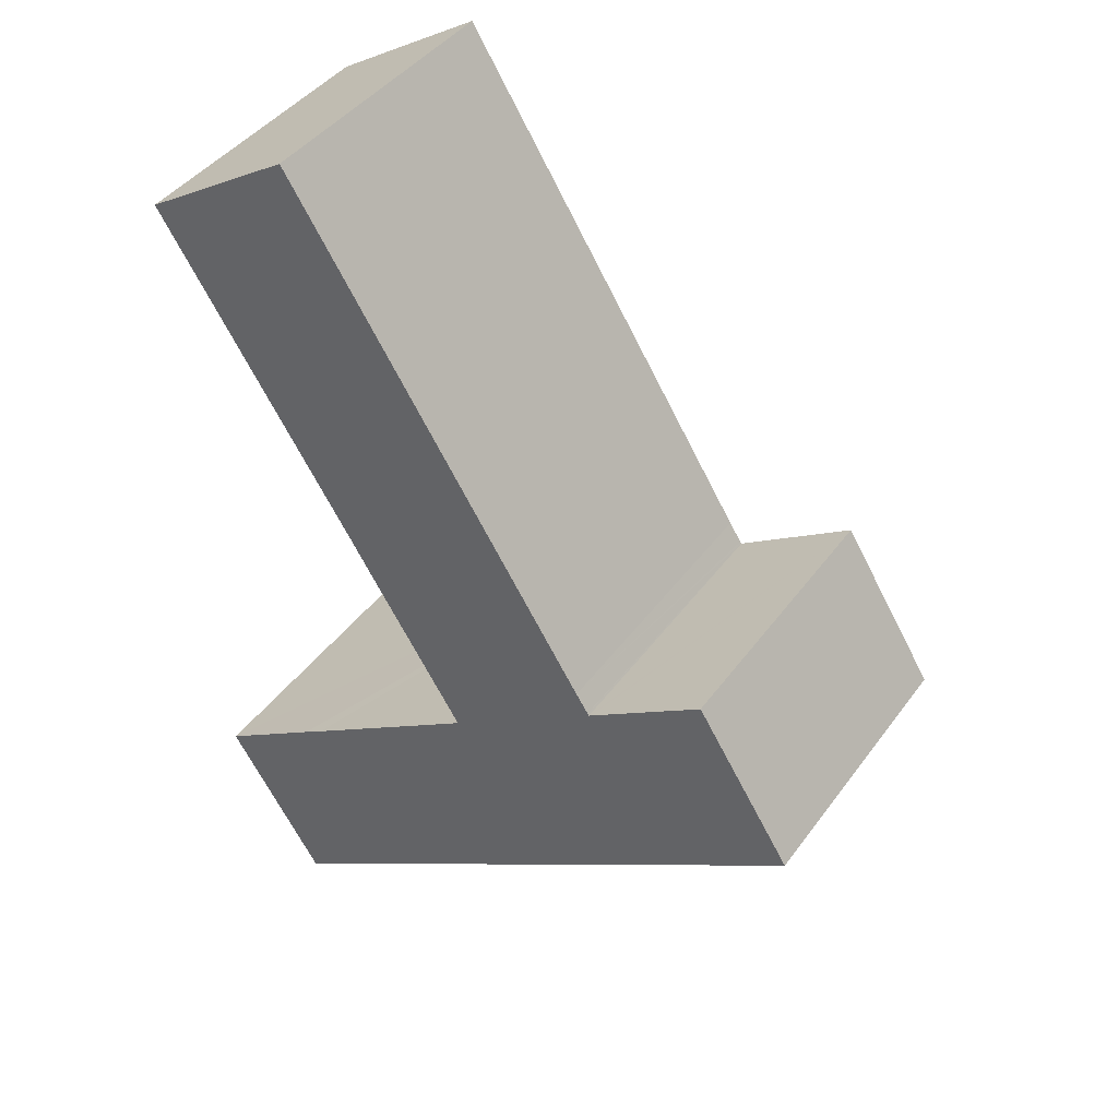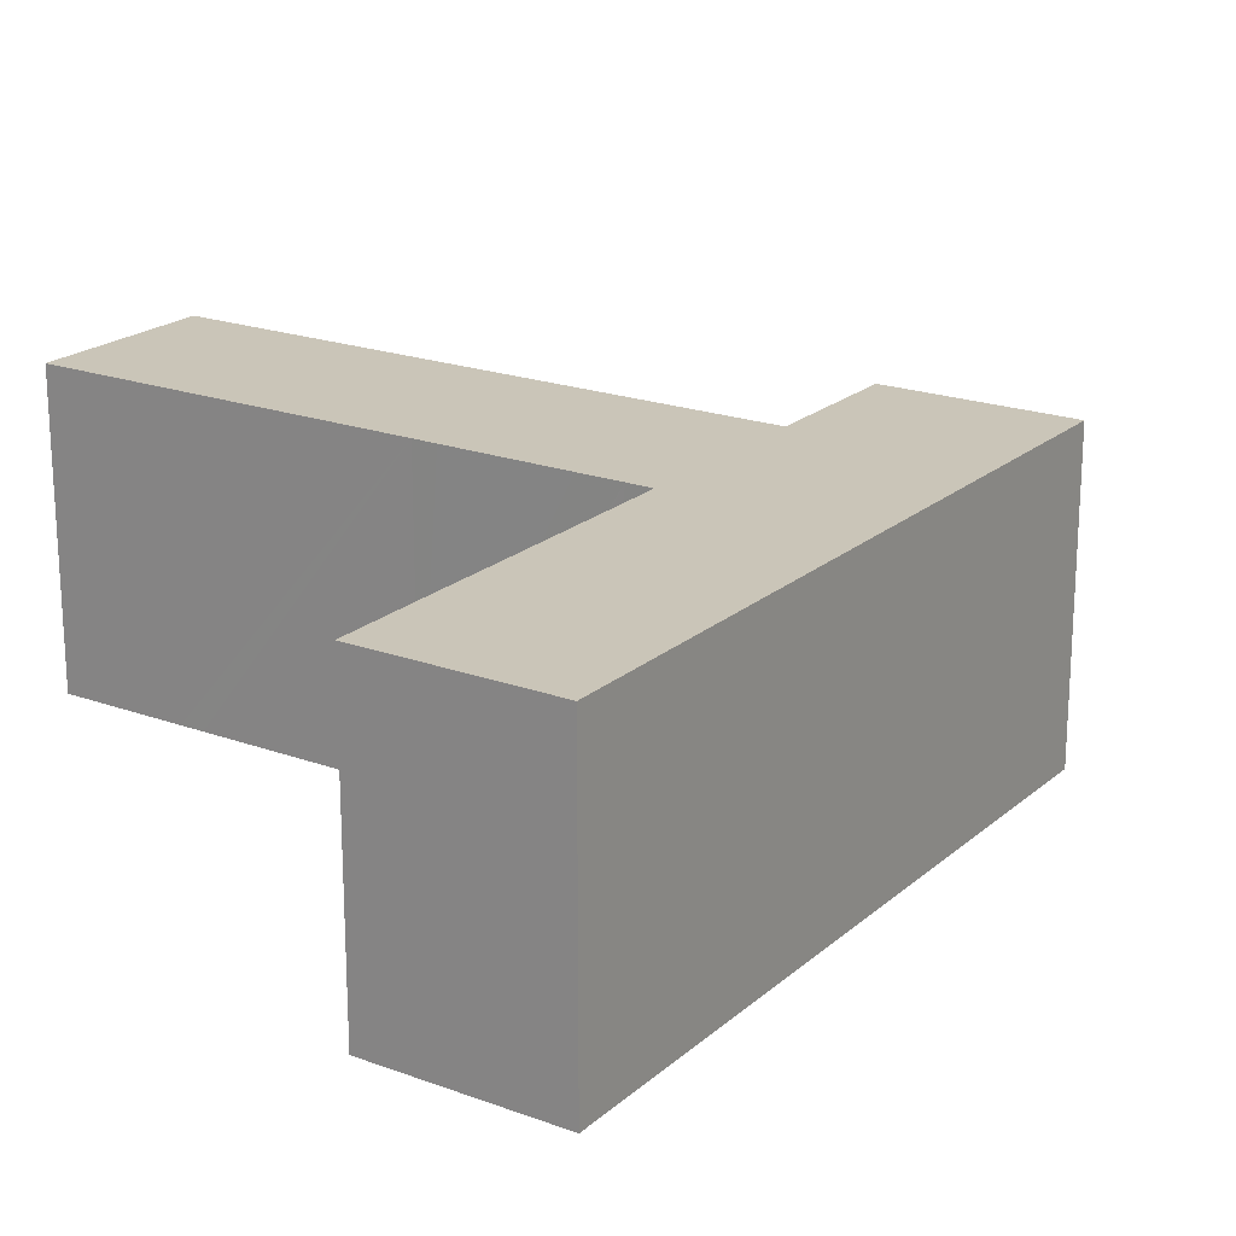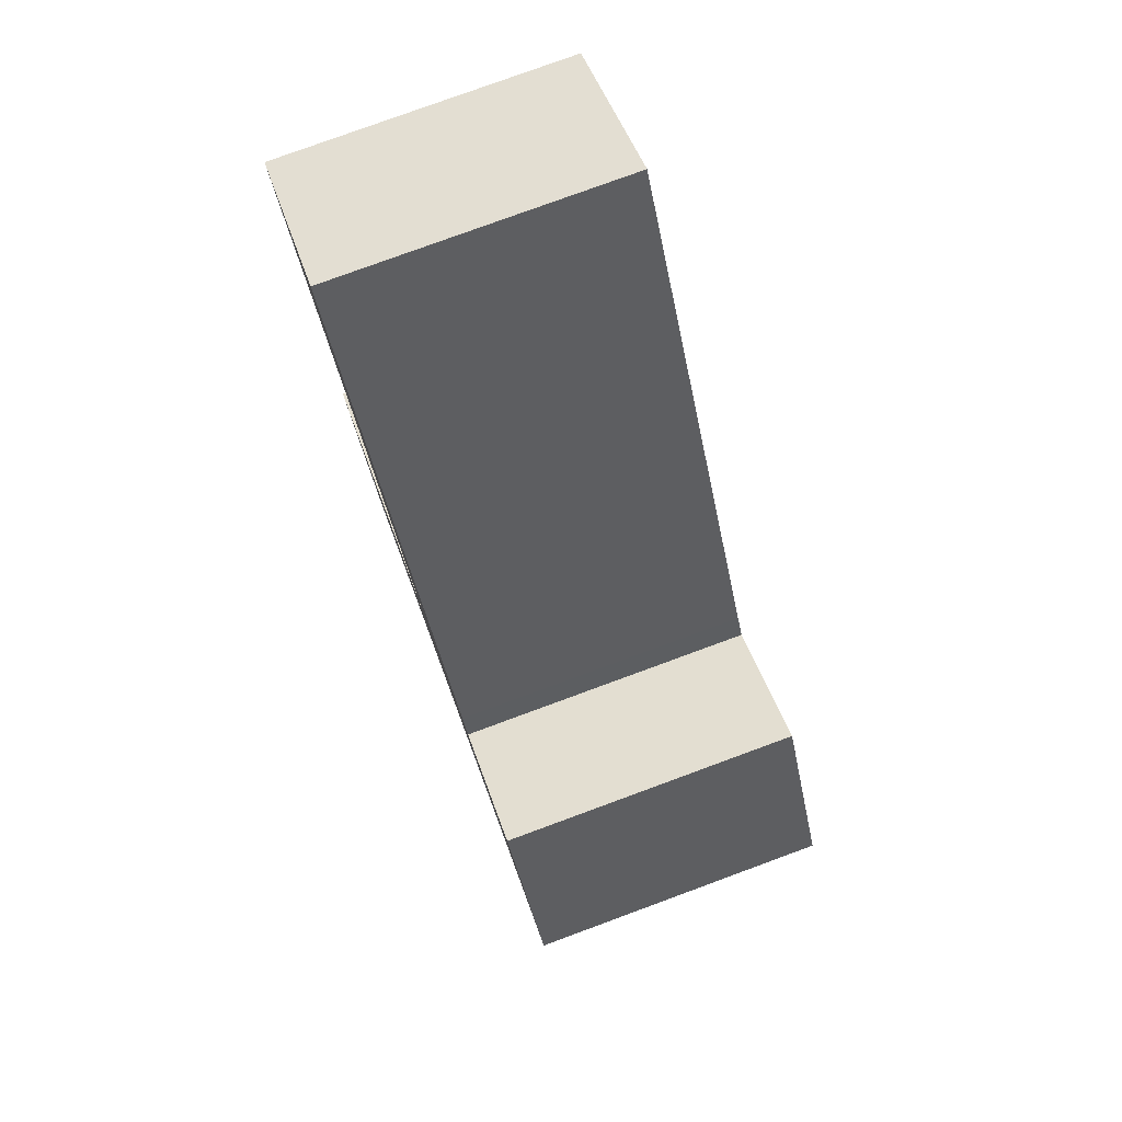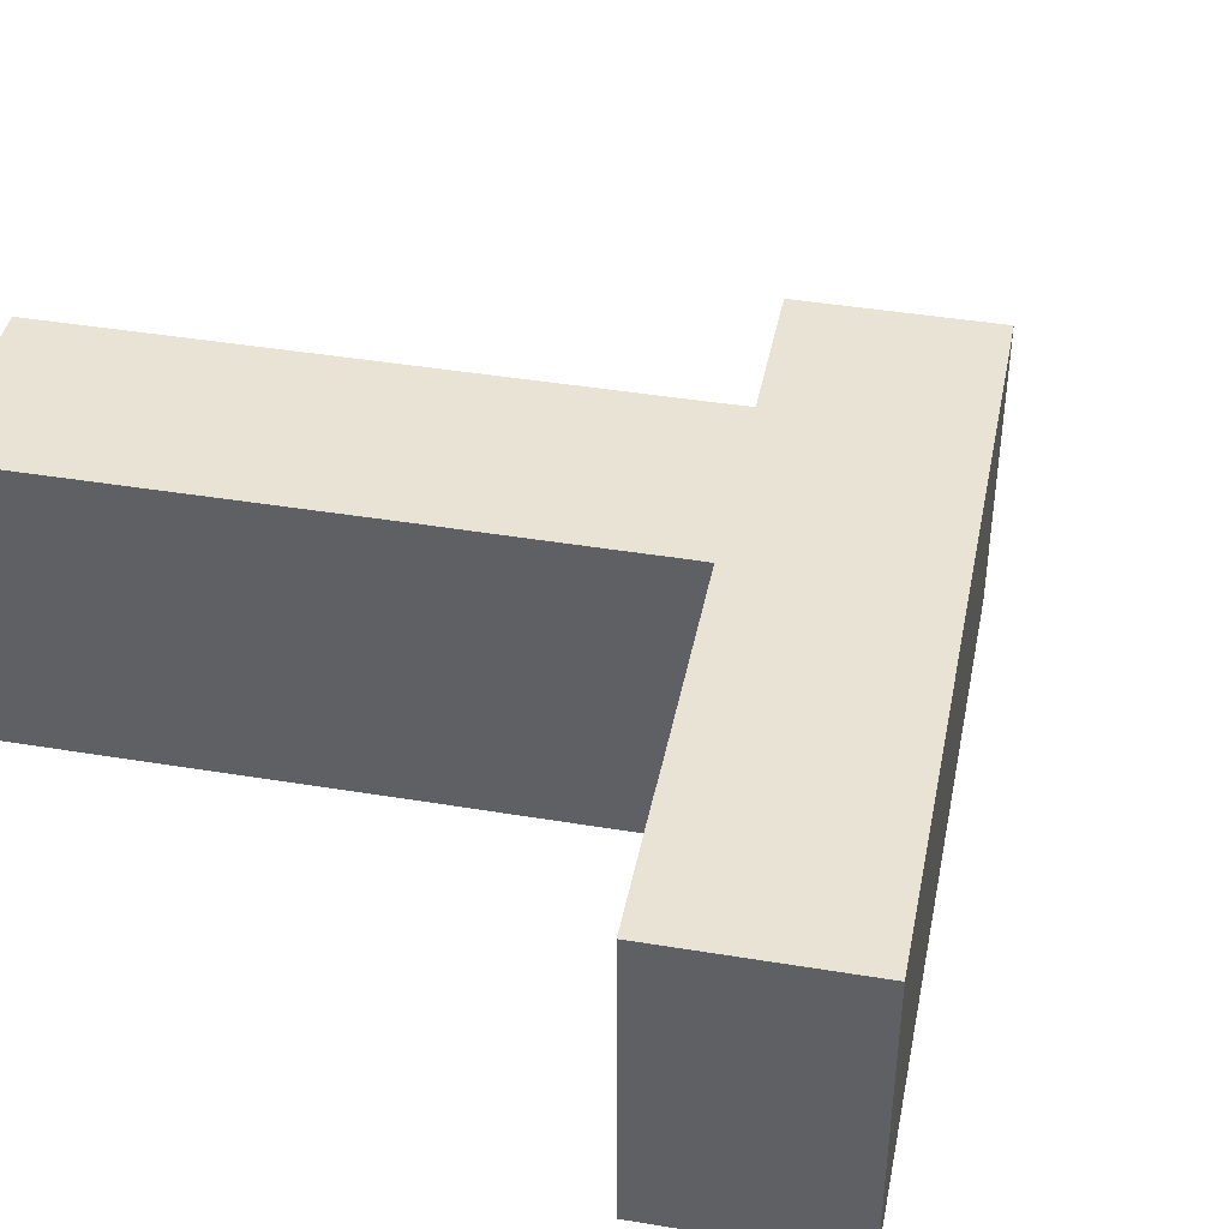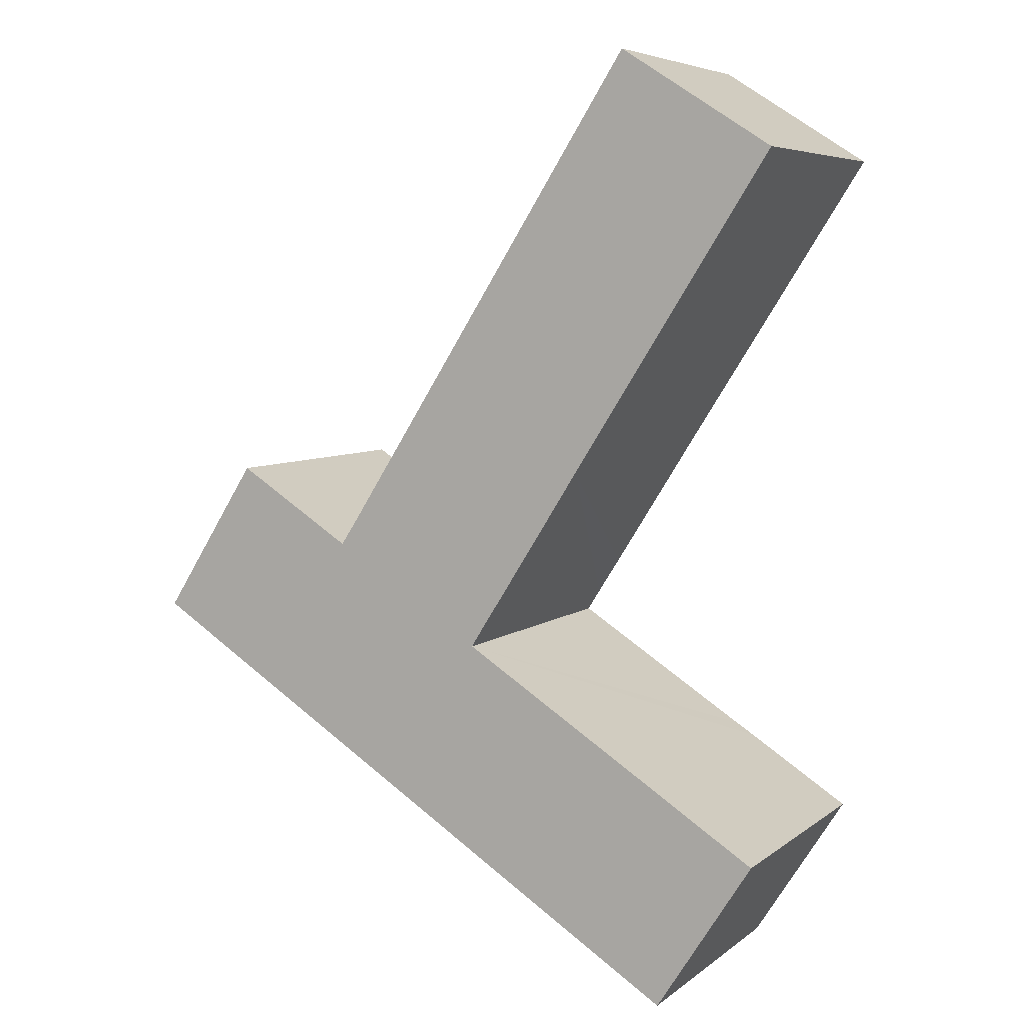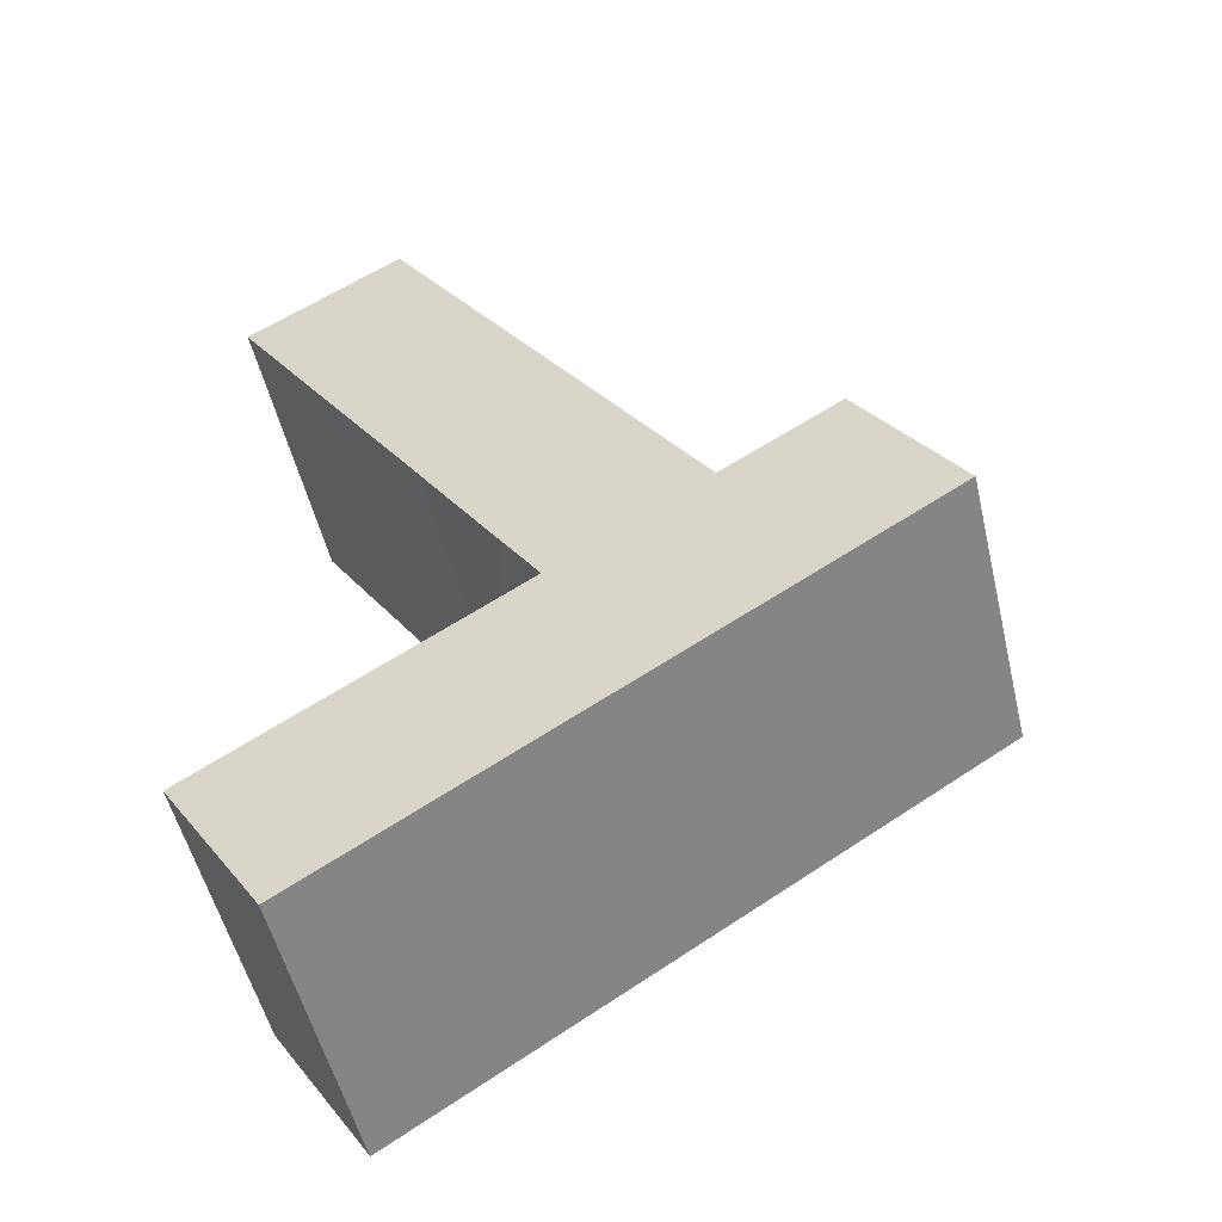
<metadata>
{"format":"obj","ext":"obj","renderer":"f3d","projection":"perspective","resolution":1024,"background":"white","views":[{"elev":42.3,"azim":-147.0,"up":"+Z"},{"elev":20.5,"azim":156.2,"up":"+Y"},{"elev":78.4,"azim":-110.2,"up":"+Z"},{"elev":42.3,"azim":133.7,"up":"+Y"},{"elev":6.1,"azim":26.5,"up":"+Z"},{"elev":-52.5,"azim":-166.7,"up":"+Z"}]}
</metadata>
<code>
v  4.265 12.65 6.696
v  5.083 12.65 -3.238
v  0 12.65 7.743e-16
v  9.846 12.65 -6.273
v  11.97 12.65 -7.629
v  15.37 12.65 -9.794
v  25.26 12.65 -16.09
v  7.797 12.65 4.441
v  9.353 12.65 3.448
v  9.437 12.65 3.394
v  9.493 12.65 3.477
v  9.504 12.65 3.493
v  10.05 12.65 4.315
v  16.16 12.65 -0.871
v  11.63 12.65 6.792
v  16.21 12.65 -0.781
v  16.73 12.65 0.04
v  17.95 12.65 16.71
v  17.76 12.65 1.652
v  20.68 12.65 6.255
v  21.24 12.65 7.154
v  26.48 12.65 15.36
v  23.33 12.65 25.15
v  27.06 12.65 16.26
v  30.02 12.65 20.9
v  24.08 12.65 -5.942
v  29.52 12.65 -9.415
v  17.68 12.65 -1.849
v  16.81 12.65 -1.293
v  16.24 12.65 -0.925
v  25.28 12.65 -6.701
v  24.98 12.65 -6.504
v  29.52 5.765e-16 -9.415
v  25.26 9.853e-16 -16.09
v  30.02 -1.28e-15 20.9
v  27.06 -9.957e-16 16.26
v  26.48 -9.407e-16 15.36
v  21.24 -4.381e-16 7.154
v  20.68 -3.83e-16 6.255
v  17.76 -1.012e-16 1.652
v  16.73 -2.449e-18 0.04
v  16.21 4.782e-17 -0.781
v  16.16 5.333e-17 -0.871
v  15.37 5.997e-16 -9.794
v  11.97 4.671e-16 -7.629
v  9.846 3.841e-16 -6.273
v  5.083 1.983e-16 -3.238
v  0 0 0
v  4.265 -4.1e-16 6.696
v  9.437 -2.078e-16 3.394
v  9.493 -2.129e-16 3.477
v  10.05 -2.642e-16 4.315
v  9.504 -2.139e-16 3.493
v  11.63 -4.159e-16 6.792
v  17.95 -1.023e-15 16.71
v  23.33 -1.54e-15 25.15
v  7.797 -2.719e-16 4.441
v  9.353 -2.111e-16 3.448
v  24.98 3.983e-16 -6.504
v  16.24 5.664e-17 -0.925
v  16.81 7.917e-17 -1.293
v  17.68 1.132e-16 -1.849
v  24.08 3.638e-16 -5.942
v  25.28 4.103e-16 -6.701
g defaultobject
f 1 2 3
f 2 1 4
f 4 1 5
f 5 1 6
f 6 1 7
f 7 1 8
f 7 8 9
f 7 9 10
f 7 10 11
f 7 11 12
f 7 12 13
f 7 13 14
f 14 13 15
f 14 15 16
f 16 15 17
f 17 15 18
f 17 18 19
f 19 18 20
f 20 18 21
f 21 18 22
f 22 18 23
f 22 23 24
f 24 23 25
f 7 26 27
f 26 7 28
f 28 7 29
f 29 7 14
f 29 14 30
f 27 26 31
f 31 26 32
f 33 7 27
f 7 33 34
f 35 24 25
f 24 35 22
f 22 35 21
f 21 35 36
f 21 36 37
f 21 37 38
f 21 38 20
f 20 38 19
f 19 38 17
f 17 38 39
f 17 39 40
f 17 40 16
f 16 40 14
f 14 40 41
f 14 41 42
f 14 42 43
f 34 6 7
f 6 34 44
f 6 44 5
f 5 44 4
f 4 44 2
f 2 44 45
f 2 45 3
f 3 45 46
f 3 46 47
f 3 47 48
f 48 1 3
f 1 48 49
f 50 11 10
f 11 50 12
f 12 50 13
f 13 50 51
f 13 51 52
f 52 51 53
f 52 15 13
f 15 52 18
f 18 52 54
f 18 54 55
f 18 55 23
f 23 55 56
f 49 8 1
f 8 49 9
f 9 49 10
f 10 49 50
f 50 49 57
f 50 57 58
f 56 25 23
f 25 56 35
f 43 30 14
f 30 43 29
f 29 43 28
f 28 43 26
f 26 43 32
f 32 43 31
f 31 43 27
f 27 43 59
f 27 59 33
f 59 43 60
f 59 60 61
f 59 61 62
f 59 62 63
f 33 59 64
f 48 57 49
f 57 48 58
f 58 48 50
f 50 48 41
f 41 48 42
f 42 48 43
f 43 48 60
f 60 48 61
f 61 48 62
f 62 48 63
f 63 48 59
f 59 48 64
f 64 48 33
f 33 48 47
f 33 47 34
f 34 47 45
f 45 47 46
f 34 45 44
f 55 35 56
f 35 55 36
f 36 55 37
f 37 55 38
f 38 55 54
f 38 54 39
f 39 54 40
f 40 54 52
f 40 52 41
f 41 52 53
f 41 53 51
f 41 51 50

</code>
